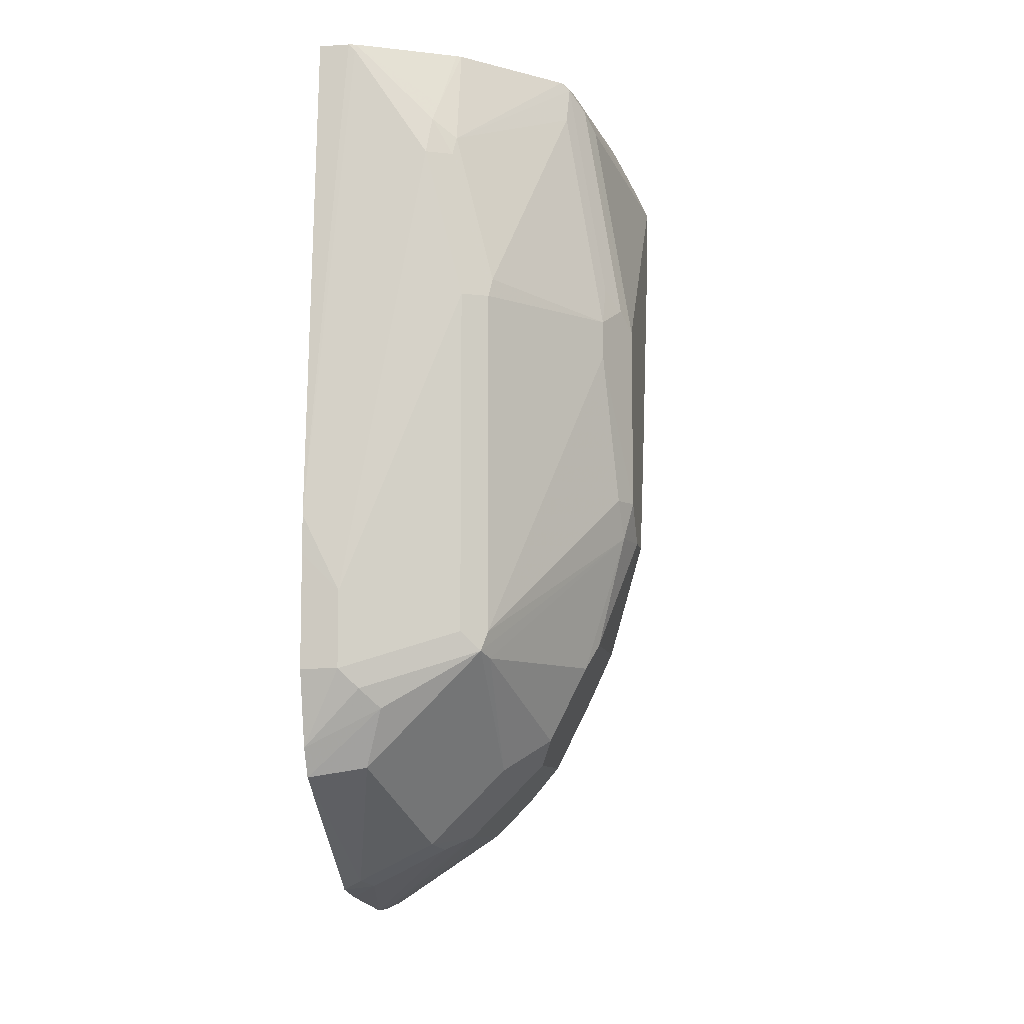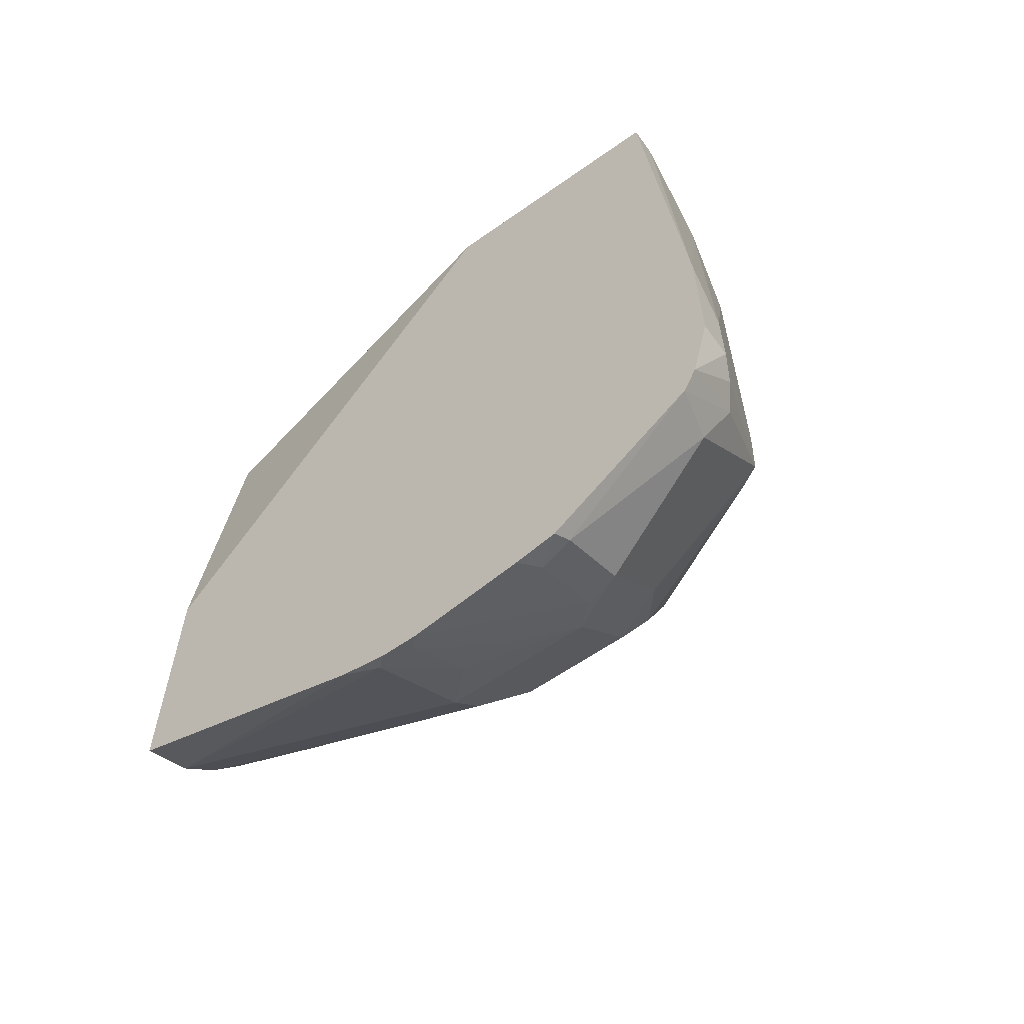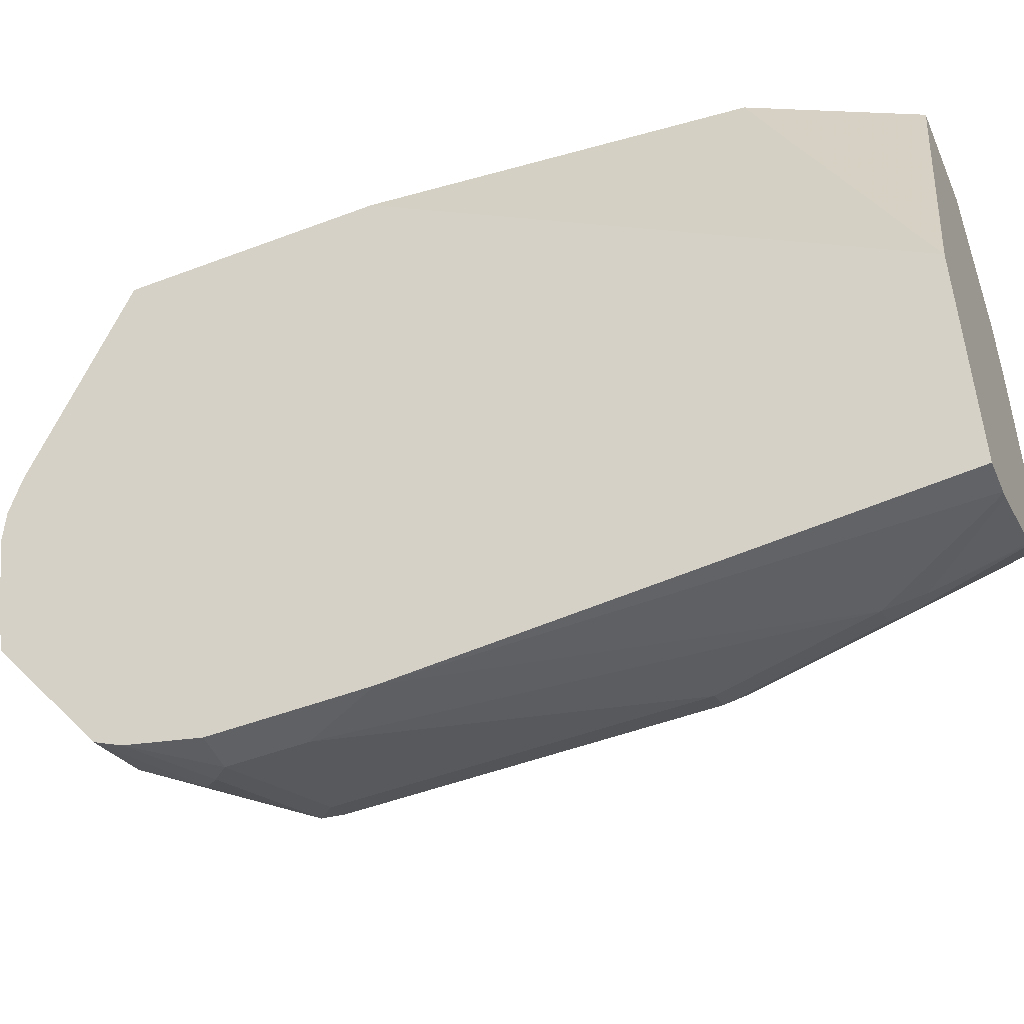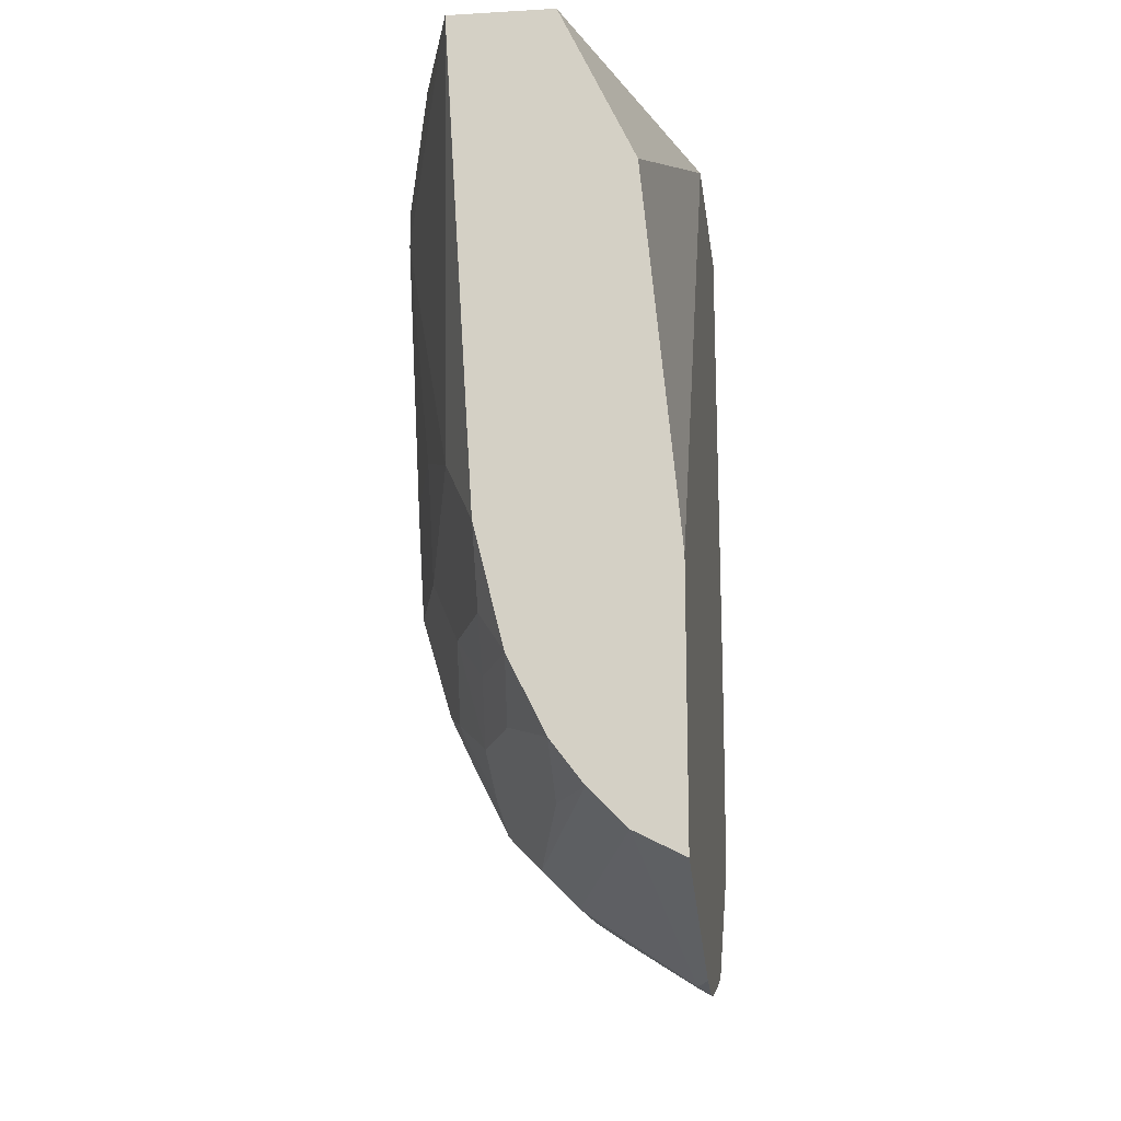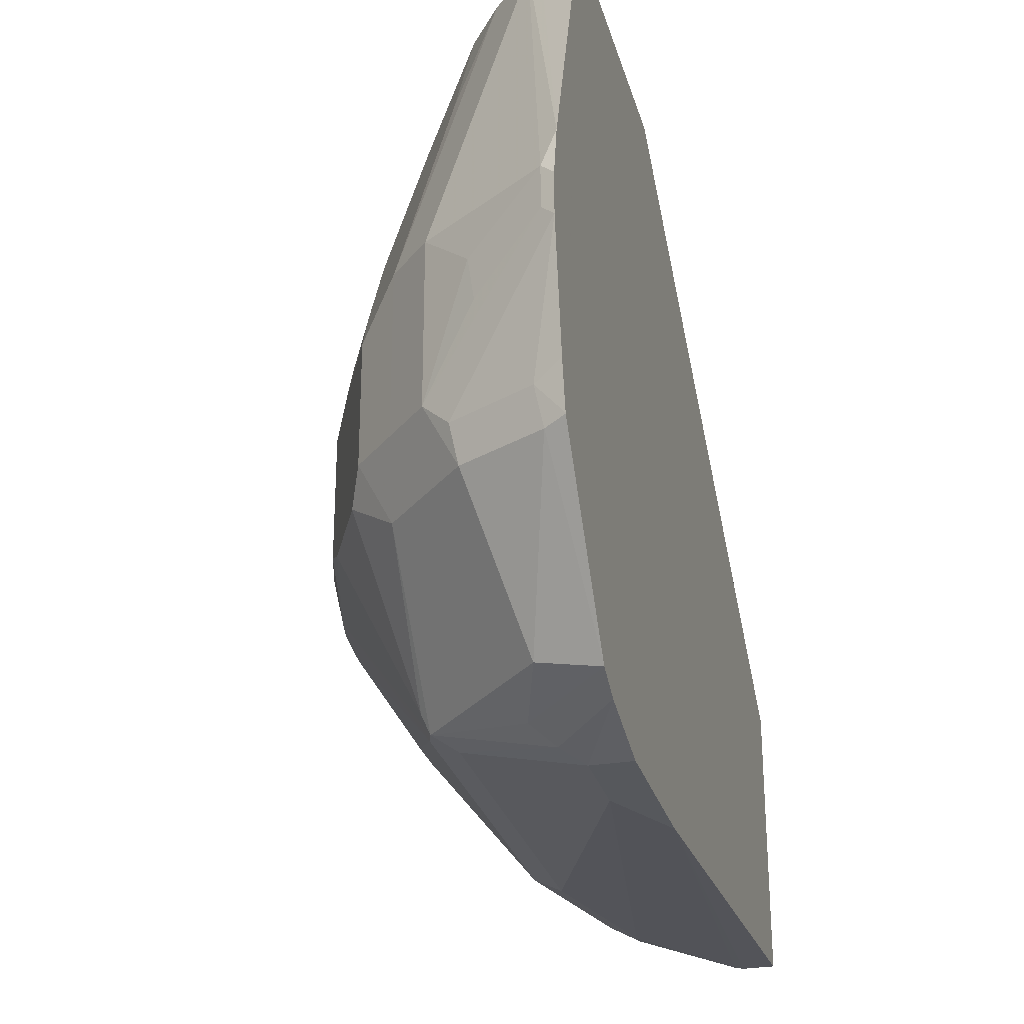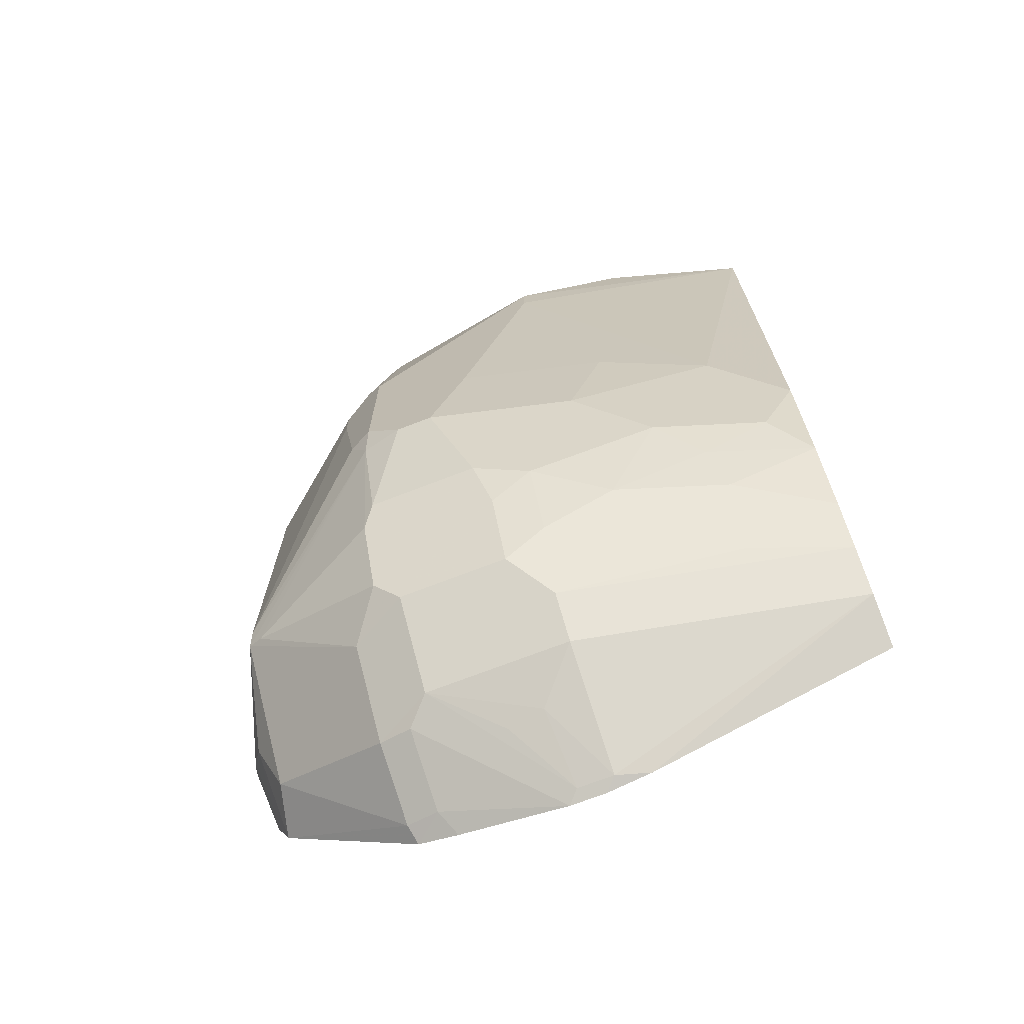
<metadata>
{"format":"obj","ext":"obj","renderer":"f3d","projection":"perspective","resolution":1024,"background":"white","views":[{"elev":-8.8,"azim":9.6,"up":"+Z"},{"elev":-60.6,"azim":-54.2,"up":"+Z"},{"elev":-48.8,"azim":-67.1,"up":"+Y"},{"elev":-14.8,"azim":-173.0,"up":"+Z"},{"elev":-28.1,"azim":-165.2,"up":"+Y"},{"elev":-70.9,"azim":111.2,"up":"+Z"}]}
</metadata>
<code>
v 0.1668 0.04172 -0.8946
v 0.1874 0.04172 -0.8844
v 0.1668 0.04161 -0.8947
v 0.1668 0.04172 -0.7486
v 0.1942 0.04172 -0.881
v 0.1668 -0.09901 -0.9415
v 0.1668 -0.1665 -0.4542
v 0.1873 0.04172 -0.5411
v 0.2567 -0.1179 -0.881
v 0.2359 -0.1179 -0.9018
v 0.1734 -0.1179 -0.9434
v 0.215 0.04172 -0.8601
v 0.1668 -0.1246 -0.9468
v 0.1668 -0.1673 -0.4541
v 0.2289 0.04172 -0.4541
v 0.2567 -0.2012 -0.881
v 0.2359 -0.01388 -0.8601
v 0.2393 0.0104 -0.8428
v 0.2809 -0.1145 -0.8428
v 0.2775 -0.1388 -0.8601
v 0.2359 -0.2012 -0.9018
v 0.2116 -0.1422 -0.9191
v 0.1734 -0.1388 -0.9434
v 0.2331 0.04172 -0.8366
v 0.1668 -0.1454 -0.9468
v 0.1668 -0.3121 -0.4541
v 0.2764 0.04172 -0.4541
v 0.2393 -0.2341 -0.8845
v 0.2775 -0.2012 -0.8601
v 0.2809 -0.07286 -0.822
v 0.2775 -0.09714 -0.8394
v 0.3018 -0.1145 -0.8012
v 0.2983 -0.1388 -0.8185
v 0.2185 -0.2341 -0.9052
v 0.222 -0.215 -0.9087
v 0.2081 -0.1639 -0.9209
v 0.2601 -0.01043 -0.822
v 0.2539 0.04172 -0.795
v 0.1804 -0.215 -0.9295
v 0.1668 -0.2082 -0.9363
v 0.1836 -0.3121 -0.4541
v 0.1668 -0.3329 -0.7286
v 0.2876 0.04169 -0.4541
v 0.2867 0.04172 -0.4579
v 0.2601 -0.2341 -0.8636
v 0.2393 -0.3069 -0.822
v 0.2185 -0.3069 -0.8428
v 0.1977 -0.3069 -0.8636
v 0.2983 -0.2012 -0.8185
v 0.2913 -0.2081 -0.8324
v 0.2844 -0.215 -0.8463
v 0.274 -0.01736 -0.7943
v 0.2913 -0.04164 -0.77
v 0.3018 -0.09365 -0.7804
v 0.3121 -0.1457 -0.7908
v 0.1769 -0.2341 -0.9261
v 0.2705 0.04172 -0.7284
v 0.2705 0.02078 -0.77
v 0.1668 -0.2312 -0.9312
v 0.1873 -0.3121 -0.4579
v 0.1878 -0.3112 -0.4541
v 0.1668 -0.333 -0.7494
v 0.1873 -0.333 -0.77
v 0.2289 -0.3121 -0.5203
v 0.2867 0.04172 -0.4602
v 0.3121 -0.04164 -0.4541
v 0.333 -0.1041 -0.4995
v 0.333 -0.1041 -0.5203
v 0.2913 -1.589e-05 -0.6868
v 0.2636 -0.2983 -0.8046
v 0.2601 -0.3069 -0.8012
v 0.2081 -0.32 -0.8324
v 0.1668 -0.3146 -0.8688
v 0.3121 -0.2081 -0.7908
v 0.3052 -0.215 -0.8046
v 0.3121 -0.08327 -0.7284
v 0.3087 -0.08672 -0.7457
v 0.333 -0.1665 -0.7284
v 0.1668 -0.2316 -0.9311
v 0.2408 -0.2847 -0.4541
v 0.2315 -0.3069 -0.4995
v 0.2341 -0.3017 -0.4891
v 0.1668 -0.333 -0.8116
v 0.1873 -0.333 -0.8116
v 0.2497 -0.3121 -0.6036
v 0.2428 -0.3052 -0.5203
v 0.3121 -0.08327 -0.4541
v 0.3278 -0.1145 -0.4891
v 0.307 -0.2185 -0.4682
v 0.3121 -0.2081 -0.4787
v 0.333 -0.1249 -0.5203
v 0.333 -0.1457 -0.666
v 0.3121 -0.06244 -0.666
v 0.3278 -0.2107 -0.7284
v 0.2636 -0.3052 -0.7908
v 0.2497 -0.3121 -0.7908
v 0.1977 -0.3278 -0.822
v 0.1668 -0.3224 -0.8532
v 0.333 -0.1873 -0.7284
v 0.2434 -0.2832 -0.4541
v 0.2445 -0.3017 -0.5099
v 0.2636 -0.3052 -0.6036
v 0.2653 -0.3017 -0.5931
v 0.3108 -0.1041 -0.4541
v 0.2999 -0.2081 -0.4541
v 0.2987 -0.2177 -0.4541
v 0.2991 -0.2289 -0.4579
v 0.32 -0.2289 -0.5827
v 0.3278 -0.2185 -0.5931
v 0.333 -0.2081 -0.6036
v 0.333 -0.1873 -0.5827
v 0.333 -0.2081 -0.7075
v 0.326 -0.222 -0.7075
v 0.3191 -0.2359 -0.6243
v 0.2945 -0.2326 -0.4541
v 0.2983 -0.2359 -0.4787
v 0.3191 -0.2359 -0.6036
v 0.2964 -0.2289 -0.4541
f 63 84 96
f 62 84 63
f 62 83 84
f 63 96 85
f 61 82 80
f 67 92 68
f 61 64 81
f 60 64 61
f 63 85 64
f 57 69 76
f 56 73 79
f 61 81 82
f 64 85 86
f 67 99 78
f 66 87 67
f 67 88 89
f 67 89 90
f 67 90 91
f 67 91 111
f 67 111 110
f 67 110 112
f 67 112 99
f 67 78 92
f 67 87 88
f 56 79 59
f 64 86 81
f 55 99 74
f 43 66 67
f 54 78 55
f 42 62 63
f 68 92 93
f 42 63 64
f 42 64 60
f 43 65 44
f 43 67 68
f 43 68 69
f 43 69 57
f 112 114 113
f 45 51 70
f 45 70 71
f 46 72 47
f 46 71 72
f 47 72 48
f 48 72 73
f 48 73 56
f 50 74 75
f 50 75 51
f 51 75 70
f 52 58 53
f 53 58 57
f 53 57 76
f 53 76 77
f 53 77 54
f 54 77 78
f 55 78 99
f 68 93 69
f 107 118 115
f 70 75 94
f 89 108 109
f 89 109 110
f 89 110 90
f 90 110 111
f 90 111 91
f 94 99 112
f 94 112 113
f 94 113 95
f 95 113 114
f 95 114 117
f 95 117 102
f 100 101 115
f 101 103 116
f 101 116 107
f 101 107 115
f 102 117 103
f 103 117 116
f 106 118 107
f 107 116 108
f 108 117 109
f 108 116 117
f 109 117 114
f 109 114 112
f 109 112 110
f 41 60 61
f 89 107 108
f 89 106 107
f 89 105 106
f 89 104 105
f 70 94 71
f 71 94 95
f 71 95 96
f 71 96 97
f 71 97 72
f 72 97 98
f 72 98 73
f 74 99 94
f 74 94 75
f 76 93 78
f 76 78 77
f 78 93 92
f 69 93 76
f 80 82 100
f 81 101 82
f 82 101 100
f 83 98 84
f 84 98 97
f 84 97 96
f 85 102 86
f 85 96 95
f 85 95 102
f 86 102 103
f 86 103 101
f 87 104 88
f 88 104 89
f 81 86 101
f 41 42 60
f 43 57 65
f 39 56 59
f 5 9 10
f 5 10 11
f 5 11 6
f 5 12 9
f 6 11 13
f 7 14 15
f 7 15 8
f 9 16 21
f 9 21 10
f 9 12 17
f 9 17 18
f 9 18 19
f 9 19 20
f 9 20 29
f 9 29 16
f 10 21 22
f 10 22 11
f 11 22 23
f 11 23 25
f 11 25 13
f 12 24 17
f 14 26 41
f 14 41 61
f 14 61 80
f 14 80 100
f 4 7 8
f 2 6 3
f 2 5 6
f 1 5 2
f 39 59 40
f 1 2 3
f 1 3 6
f 1 6 13
f 1 13 25
f 1 25 40
f 1 40 59
f 1 59 79
f 1 73 98
f 1 98 83
f 1 83 62
f 1 62 42
f 14 100 115
f 1 42 26
f 1 14 7
f 1 7 4
f 1 4 8
f 1 8 15
f 1 15 27
f 1 27 44
f 1 44 65
f 1 65 57
f 1 57 38
f 1 38 24
f 1 24 12
f 1 12 5
f 1 26 14
f 14 115 118
f 1 79 73
f 14 106 105
f 27 43 44
f 28 29 45
f 28 45 71
f 28 71 46
f 28 46 47
f 28 47 48
f 28 48 34
f 29 49 74
f 29 74 50
f 29 50 51
f 29 51 45
f 30 37 52
f 30 52 53
f 30 53 32
f 32 53 54
f 32 54 55
f 32 55 33
f 33 55 74
f 33 74 49
f 34 56 35
f 38 58 52
f 35 56 39
f 37 38 52
f 38 57 58
f 14 118 106
f 26 42 41
f 25 35 39
f 34 48 56
f 24 38 37
f 14 105 104
f 25 39 40
f 14 104 87
f 14 66 43
f 14 43 27
f 14 27 15
f 16 28 21
f 16 29 28
f 17 24 18
f 18 24 30
f 18 30 31
f 18 31 19
f 19 31 30
f 14 87 66
f 19 32 33
f 19 30 32
f 21 36 22
f 21 23 36
f 21 25 23
f 21 35 25
f 21 28 34
f 24 37 30
f 20 49 29
f 20 33 49
f 19 33 20
f 21 34 35
f 22 36 23

</code>
